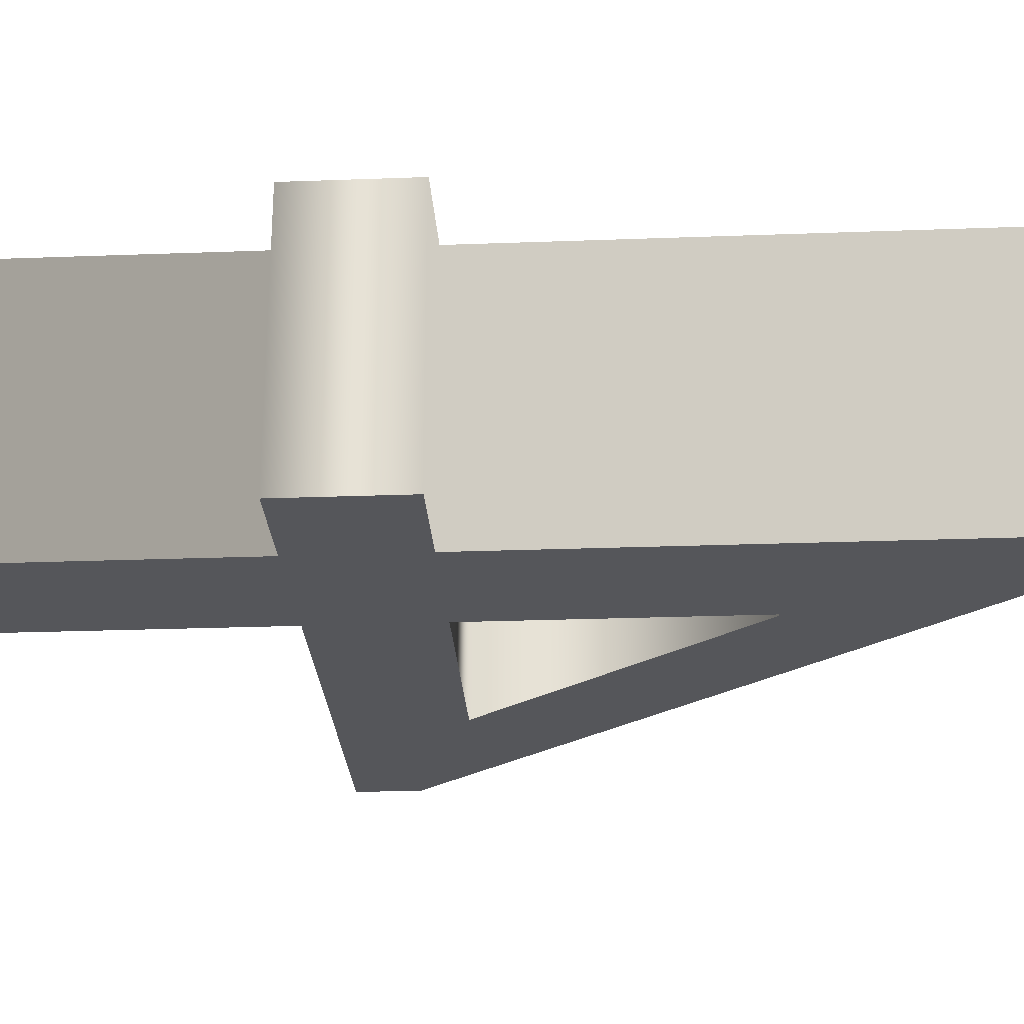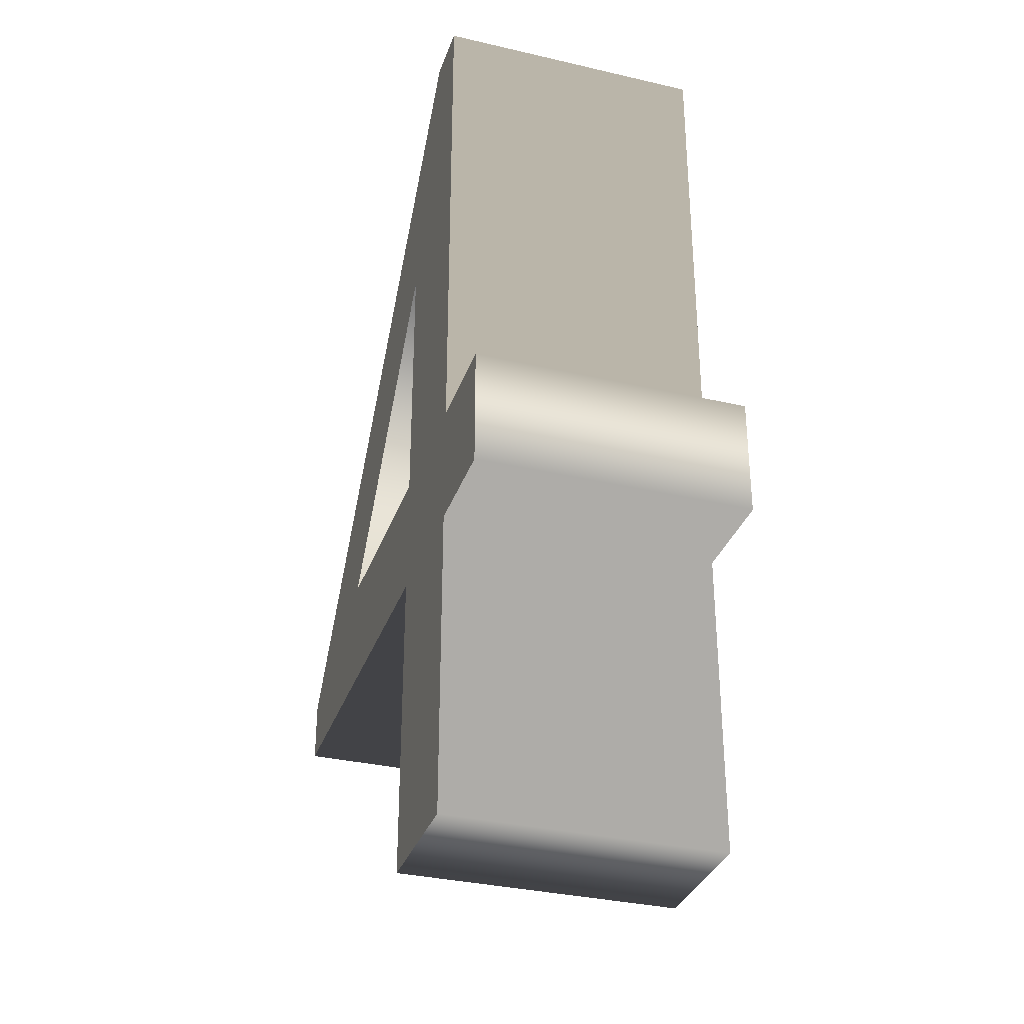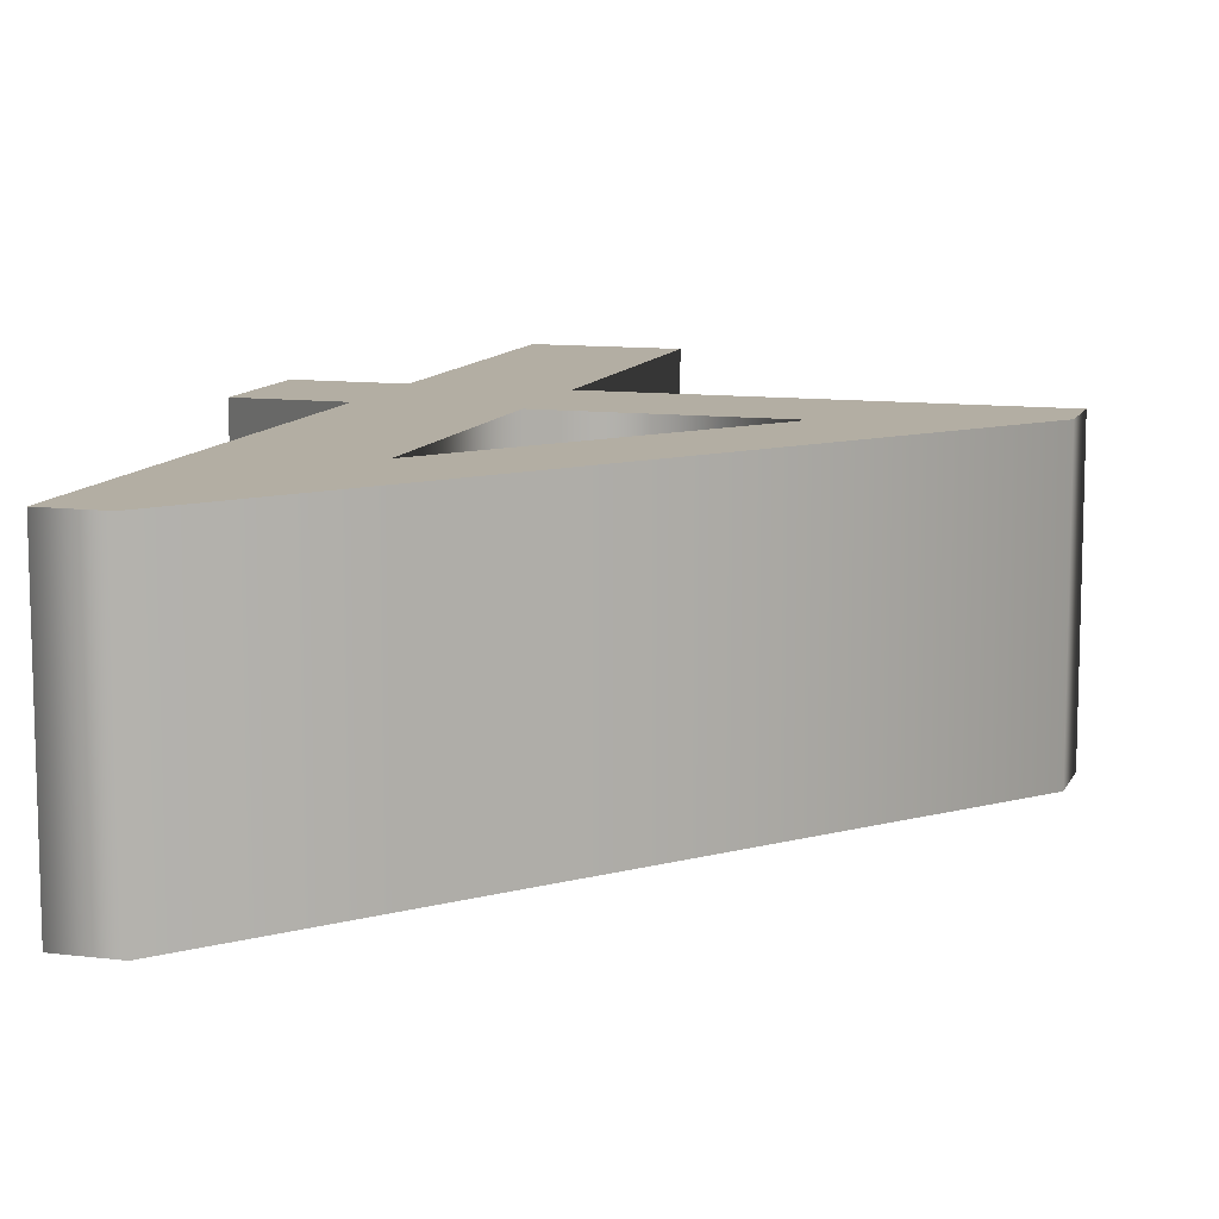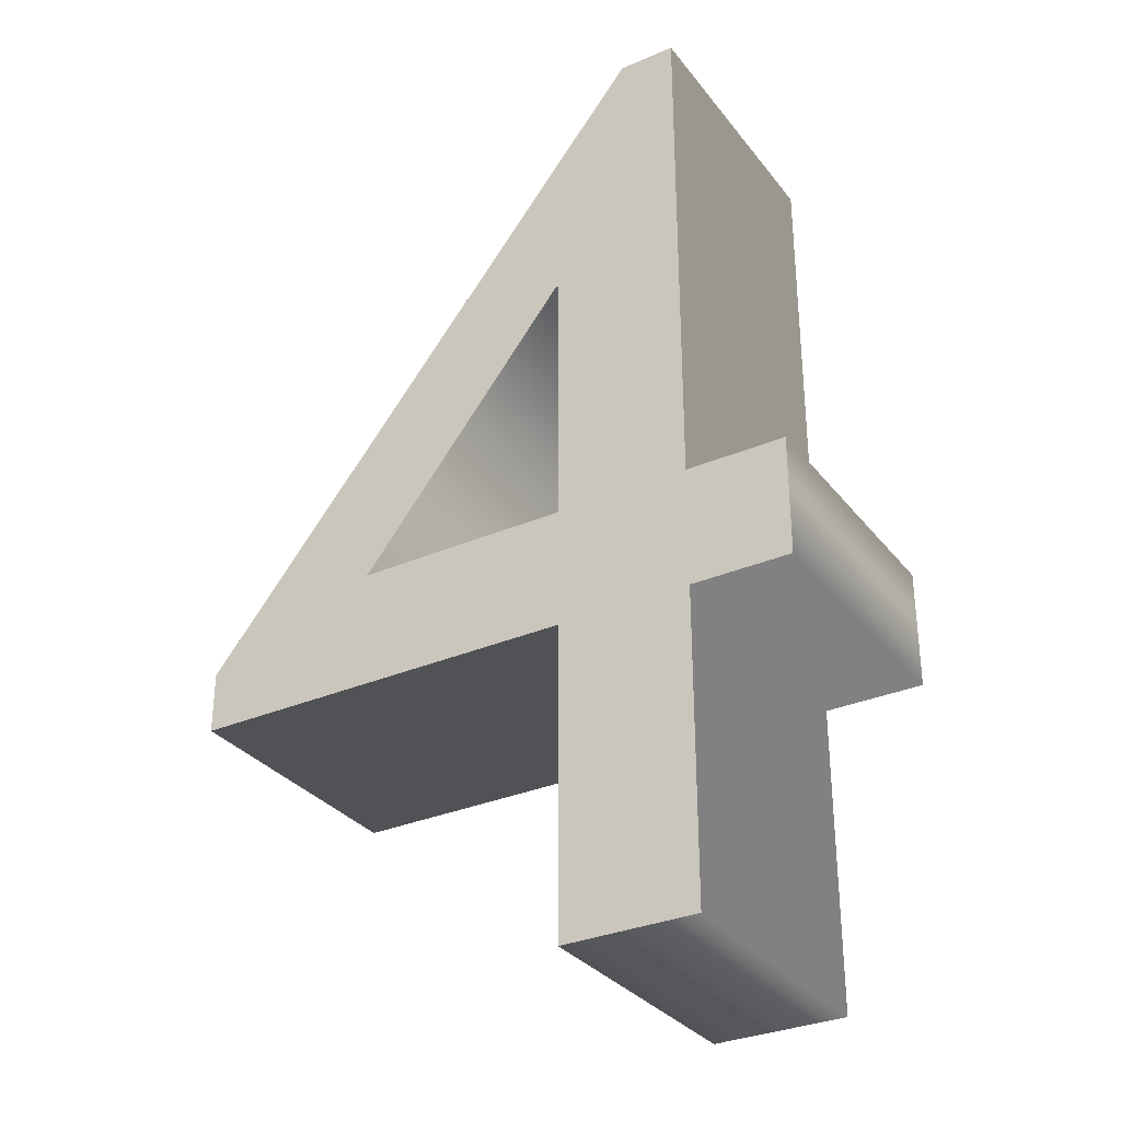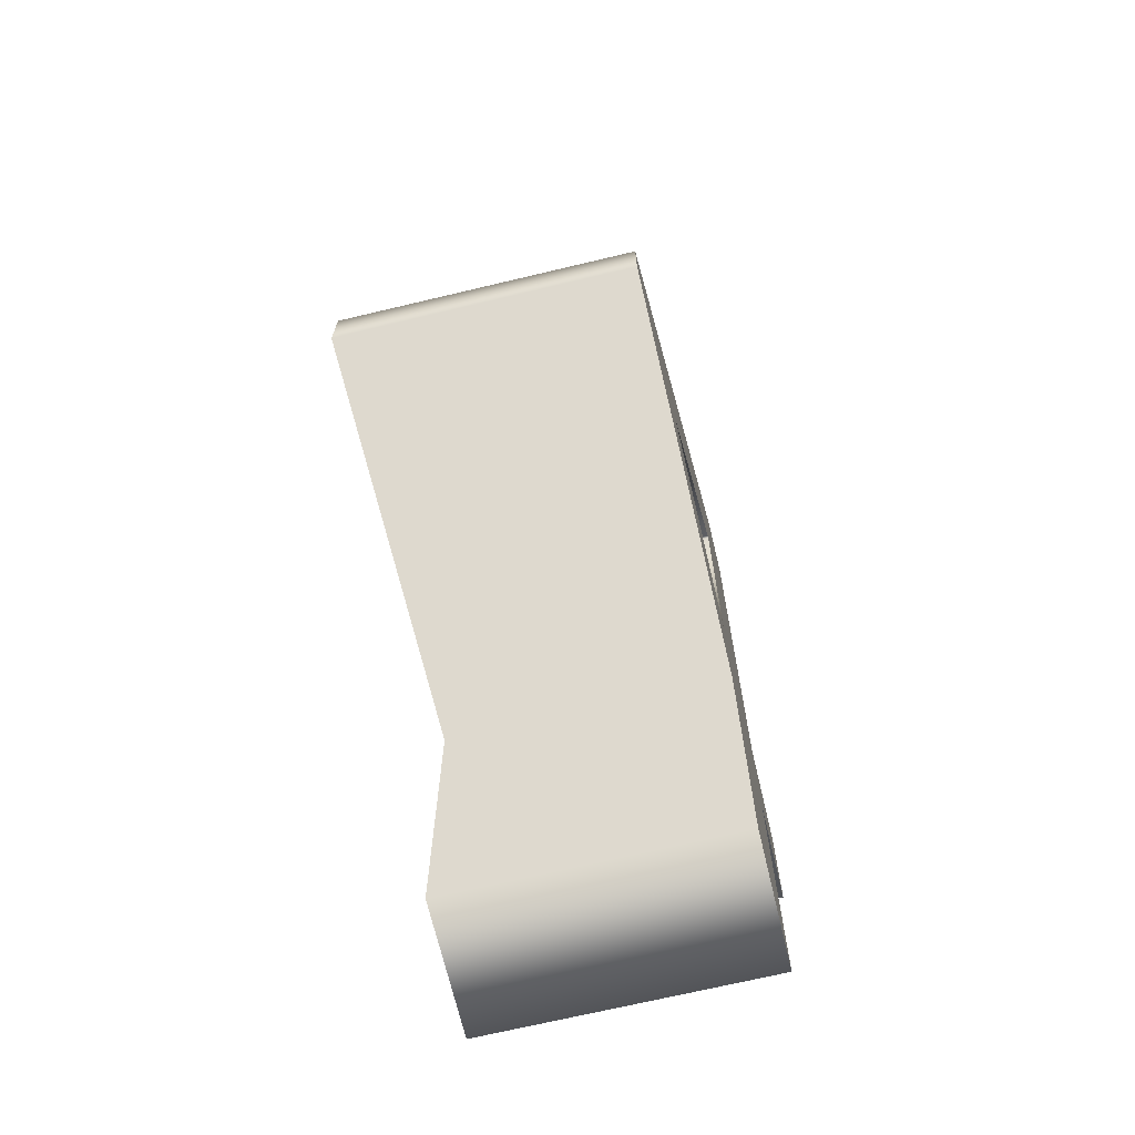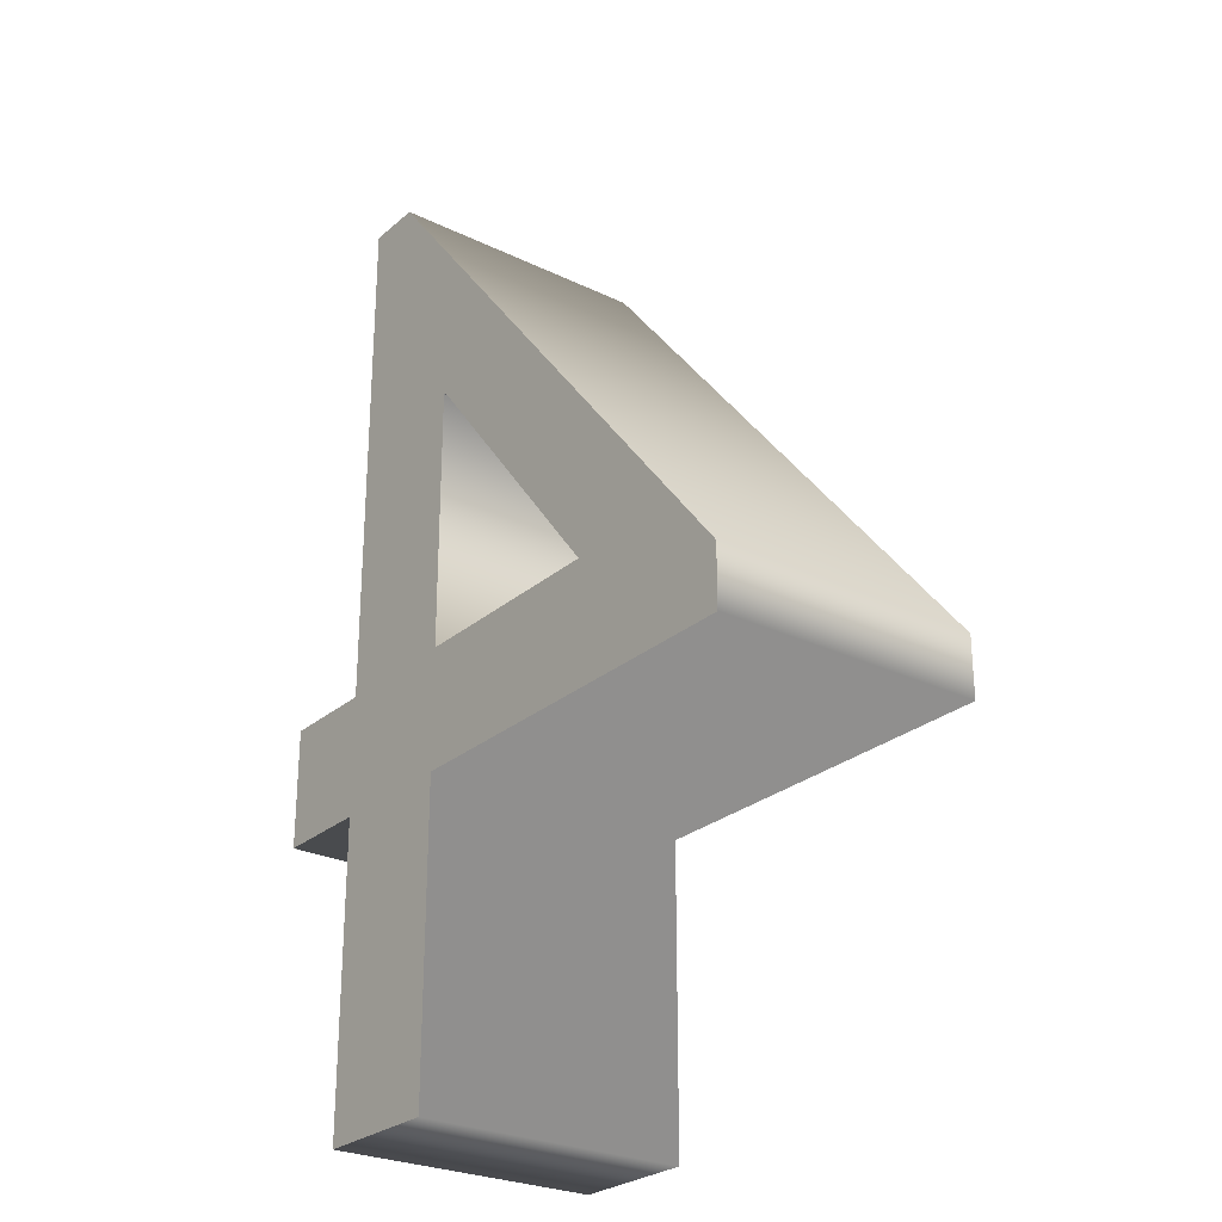
<metadata>
{"format":"obj","ext":"obj","renderer":"f3d","projection":"perspective","resolution":1024,"background":"white","views":[{"elev":-25.9,"azim":93.4,"up":"+Z"},{"elev":-33.2,"azim":72.2,"up":"+Y"},{"elev":10.9,"azim":-163.0,"up":"+Z"},{"elev":-31.8,"azim":31.3,"up":"+Y"},{"elev":-69.8,"azim":-76.6,"up":"+Y"},{"elev":-26.5,"azim":-127.2,"up":"+Y"}]}
</metadata>
<code>
o Text_CUtext.003
v 0.011 0.269 0.1
v 0.398 0.691 0.1
v 0.356 0.691 0.1
v 0.298 0.506 0.1
v 0.3 0.506 0.1
v 0.398 0.312 0.1
v 0.142 0.312 0.1
v 0.3 0.312 0.1
v 0.471 0.312 0.1
v 0.471 0.224 0.1
v 0.011 0.224 0.1
v 0.3 0.224 0.1
v 0.3 -0 0.1
v 0.398 0.224 0.1
v 0.398 -0 0.1
v 0.398 0.691 -0.1
v 0.011 0.269 -0.1
v 0.356 0.691 -0.1
v 0.298 0.506 -0.1
v 0.3 0.506 -0.1
v 0.398 0.312 -0.1
v 0.142 0.312 -0.1
v 0.3 0.312 -0.1
v 0.471 0.312 -0.1
v 0.471 0.224 -0.1
v 0.011 0.224 -0.1
v 0.3 0.224 -0.1
v 0.398 0.224 -0.1
v 0.3 -0 -0.1
v 0.398 -0 -0.1
v 0.471 0.224 0.1
v 0.471 0.312 -0.1
v 0.471 0.312 0.1
v 0.398 0.224 0.1
v 0.471 0.224 -0.1
v 0.398 -0 0.1
v 0.398 0.224 -0.1
v 0.3 -0 0.1
v 0.398 -0 -0.1
v 0.3 0.224 0.1
v 0.3 -0 -0.1
v 0.011 0.224 0.1
v 0.3 0.224 -0.1
v 0.011 0.269 0.1
v 0.011 0.224 -0.1
v 0.356 0.691 0.1
v 0.011 0.269 -0.1
v 0.398 0.691 0.1
v 0.356 0.691 -0.1
v 0.398 0.312 0.1
v 0.398 0.691 -0.1
v 0.398 0.312 -0.1
v 0.3 0.506 0.1
v 0.3 0.312 -0.1
v 0.3 0.312 0.1
v 0.298 0.506 0.1
v 0.3 0.506 -0.1
v 0.142 0.312 0.1
v 0.298 0.506 -0.1
v 0.142 0.312 -0.1
f 1 2 3
f 1 4 2
f 4 5 2
f 5 6 2
f 1 7 4
f 8 6 5
f 1 8 7
f 1 6 8
f 1 9 6
f 1 10 9
f 11 10 1
f 12 10 11
f 13 14 12
f 14 10 12
f 13 15 14
f 16 17 18
f 19 17 16
f 20 19 16
f 21 20 16
f 22 17 19
f 21 23 20
f 23 17 22
f 21 17 23
f 24 17 21
f 25 17 24
f 25 26 17
f 25 27 26
f 28 29 27
f 25 28 27
f 30 29 28
f 31 32 33
f 34 35 31
f 36 37 34
f 38 39 36
f 40 41 38
f 42 43 40
f 44 45 42
f 46 47 44
f 48 49 46
f 50 51 48
f 33 52 50
f 53 54 55
f 56 57 53
f 58 59 56
f 55 60 58
f 31 35 32
f 34 37 35
f 36 39 37
f 38 41 39
f 40 43 41
f 42 45 43
f 44 47 45
f 46 49 47
f 48 51 49
f 50 52 51
f 33 32 52
f 53 57 54
f 56 59 57
f 58 60 59
f 55 54 60

</code>
